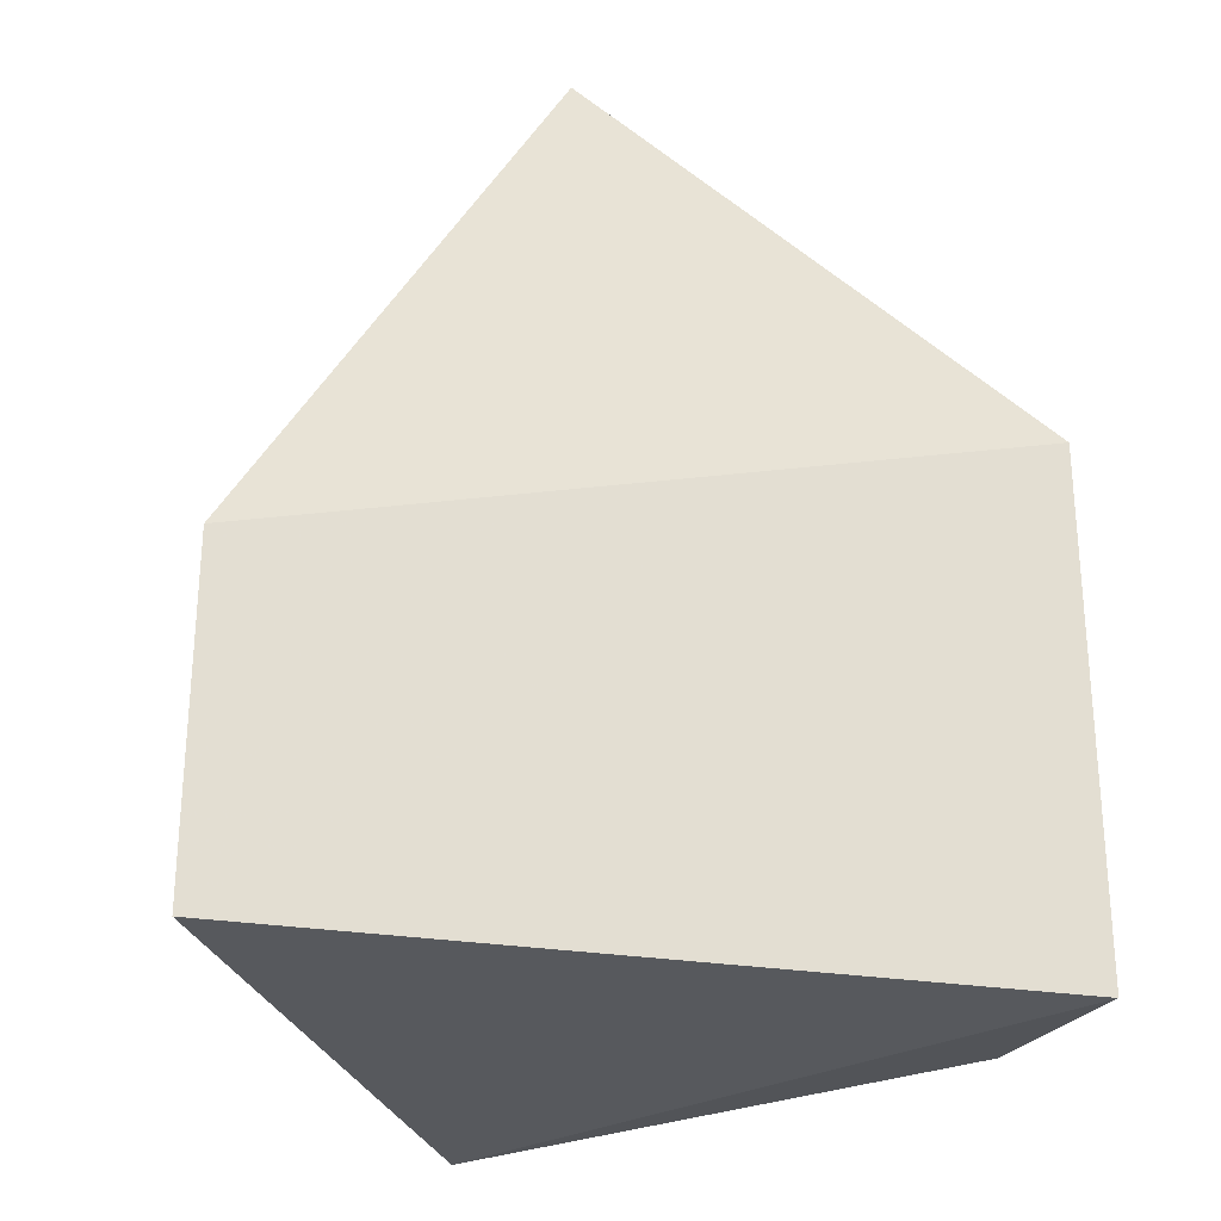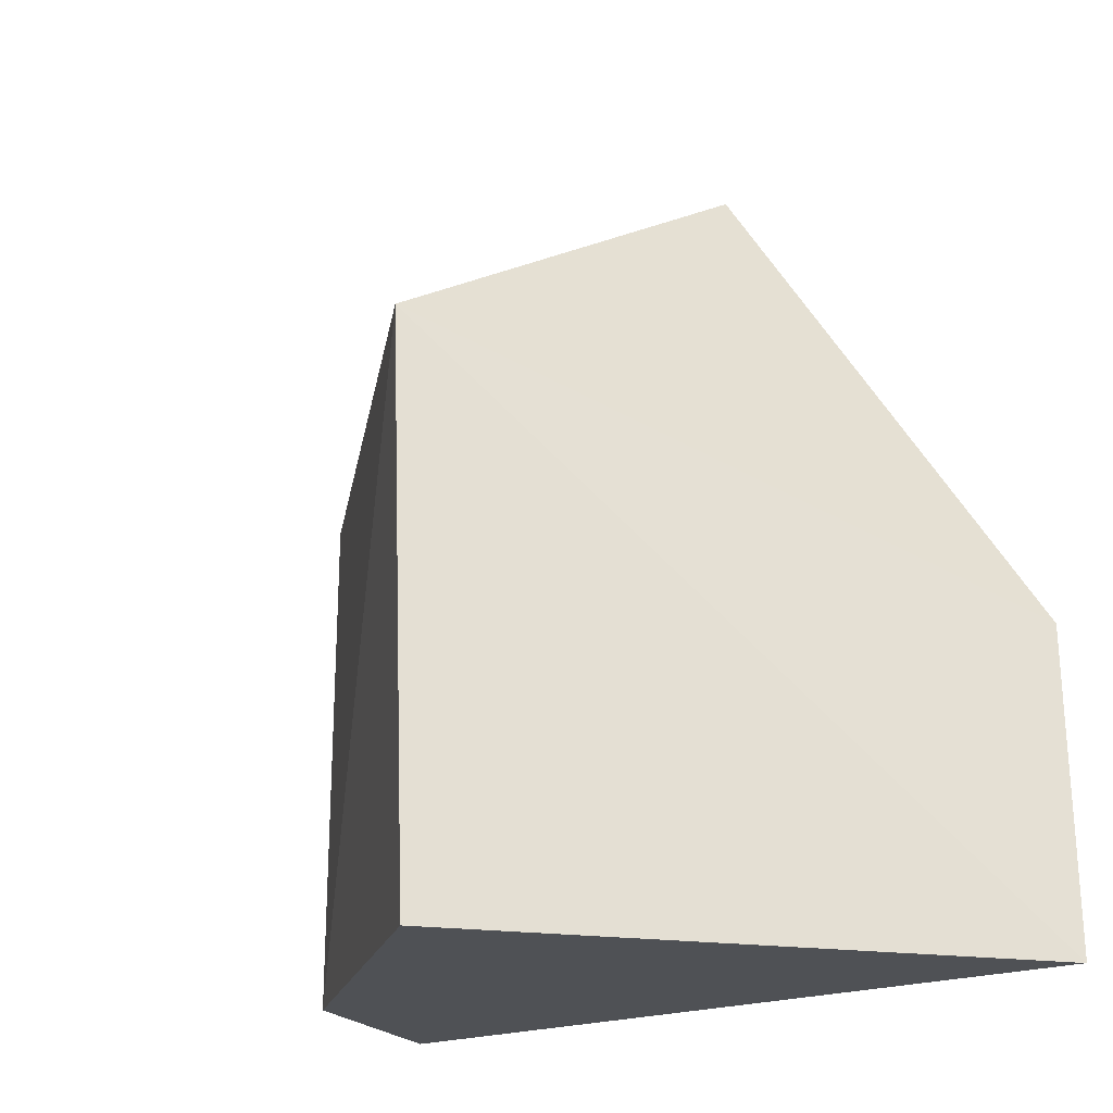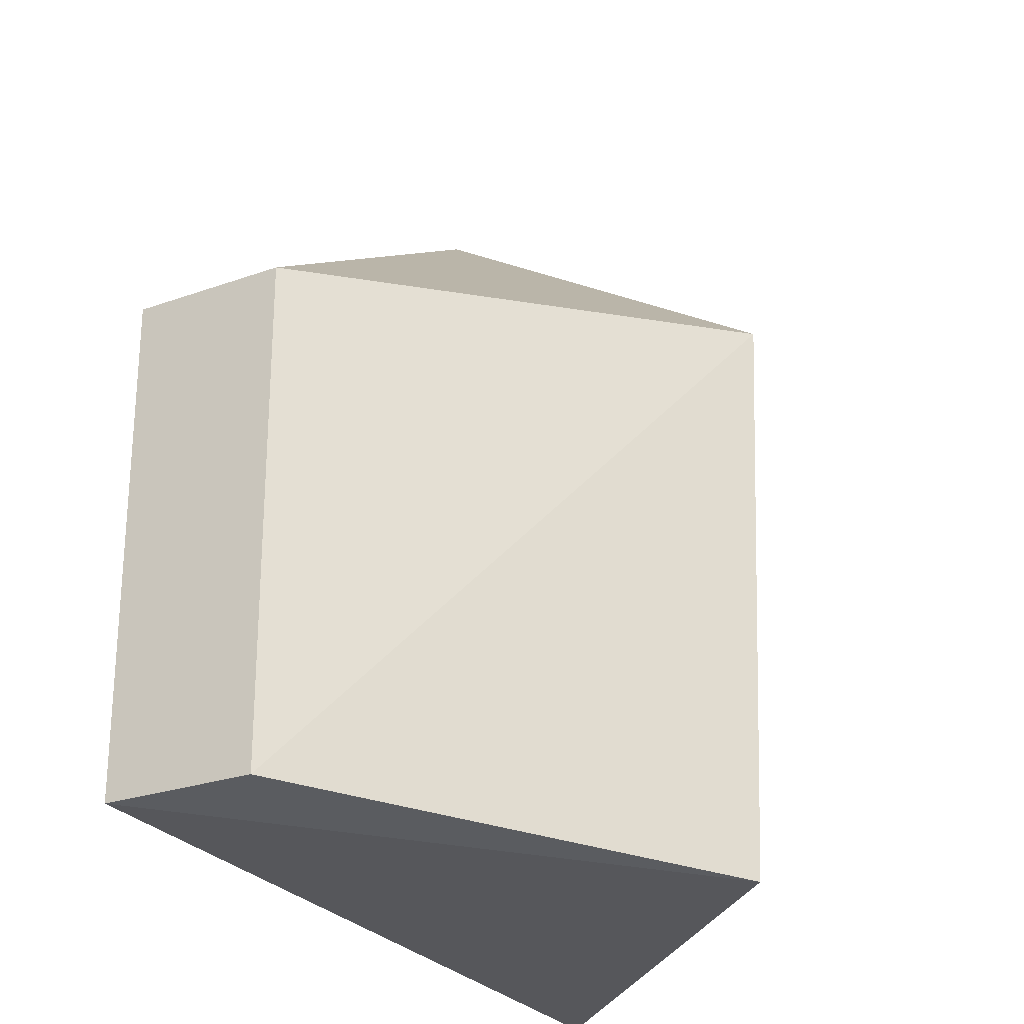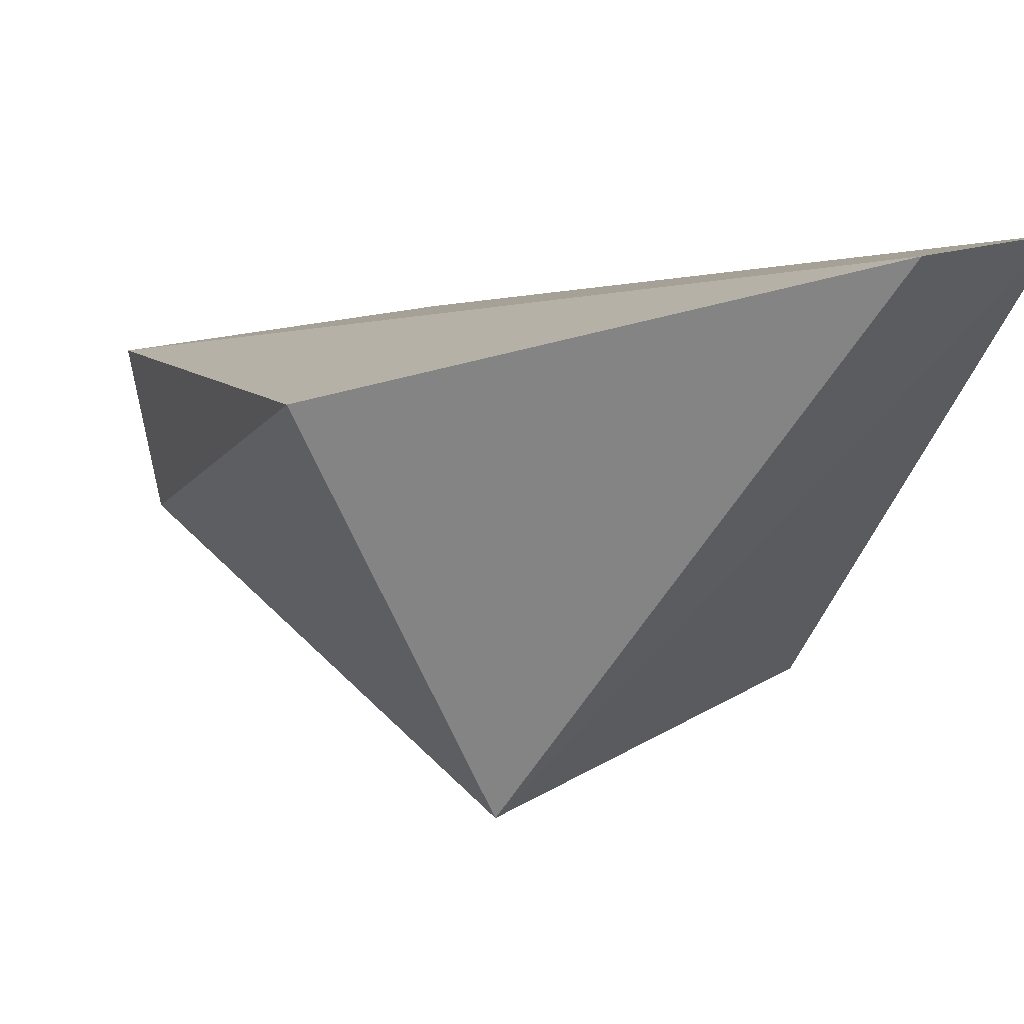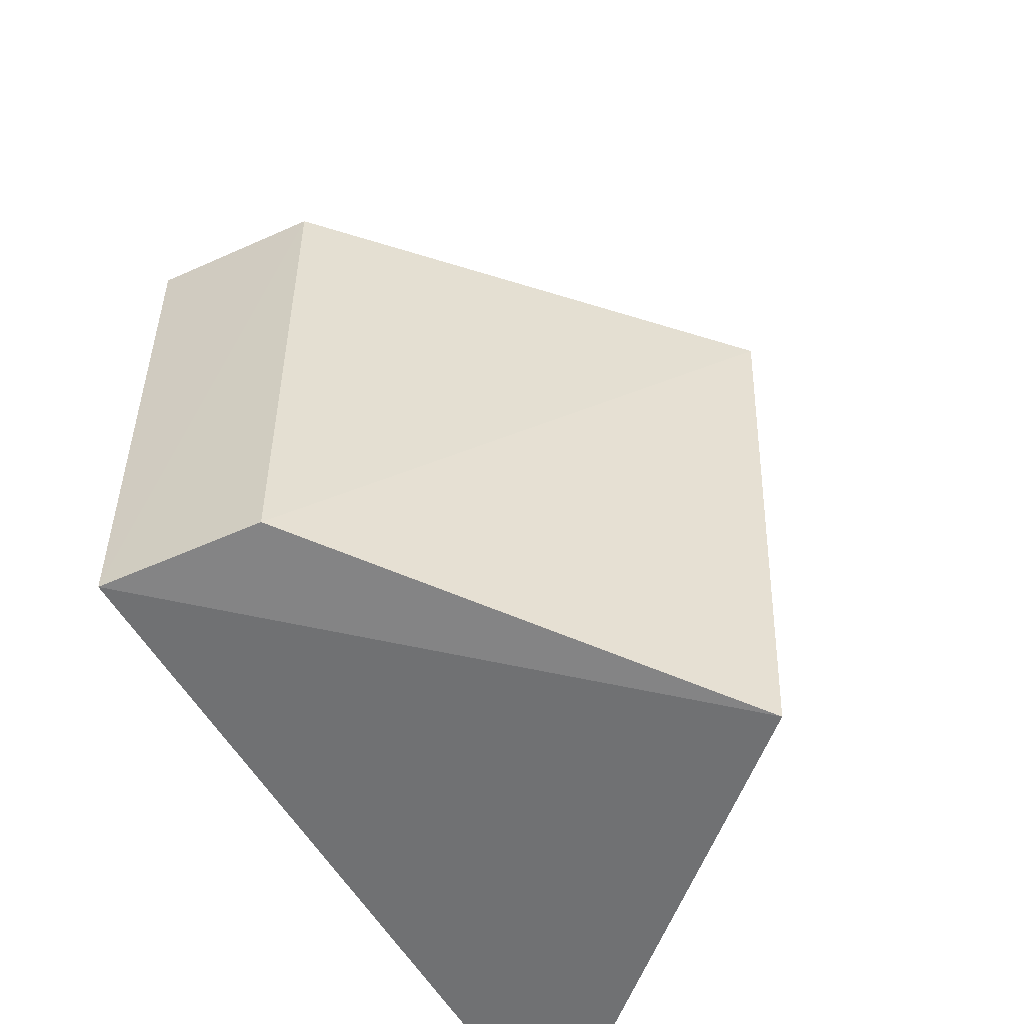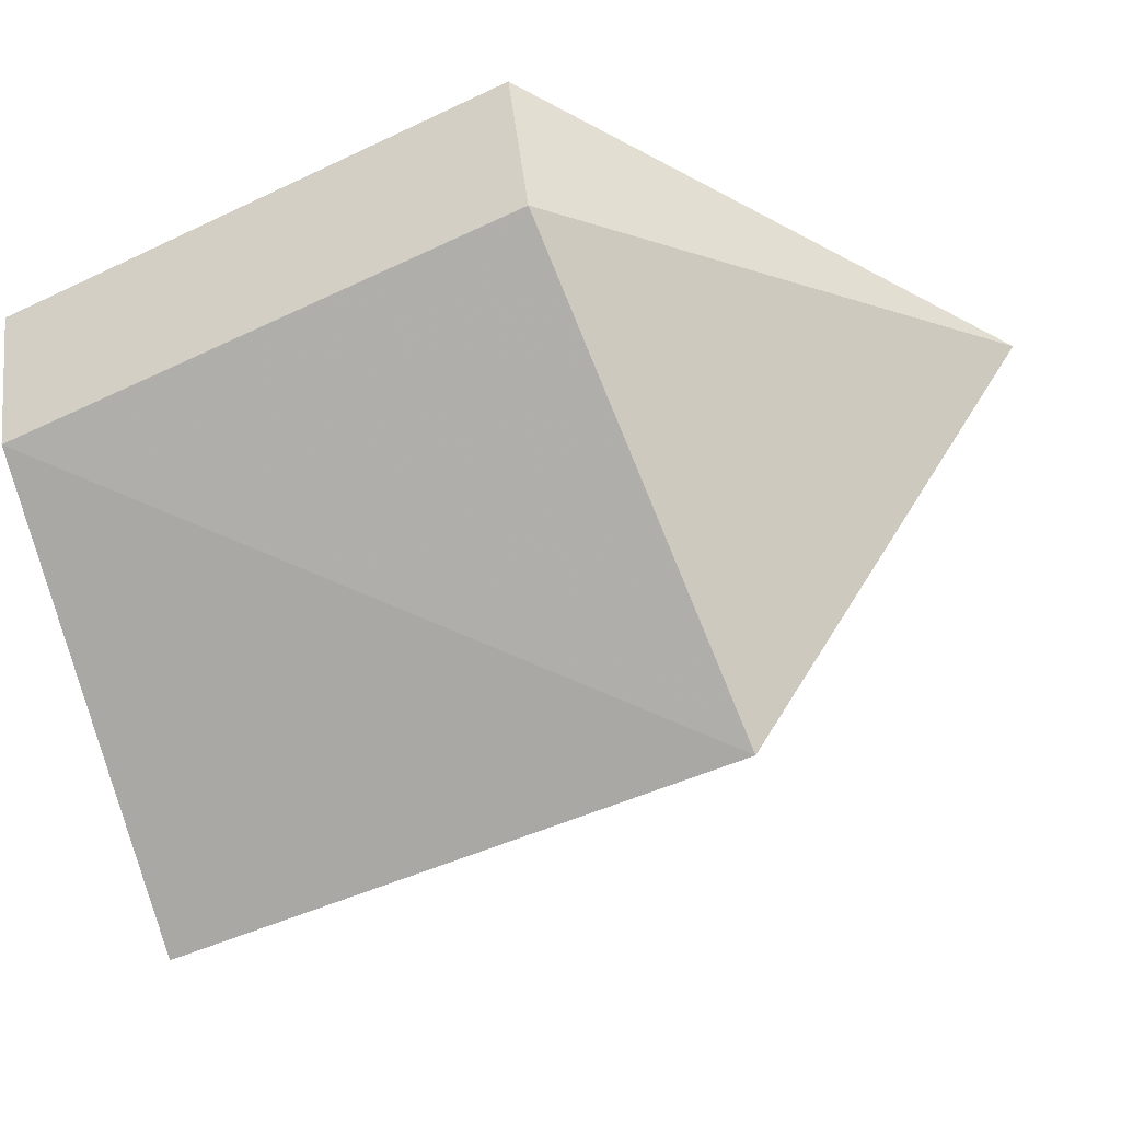
<metadata>
{"format":"obj","ext":"obj","renderer":"f3d","projection":"perspective","resolution":1024,"background":"white","views":[{"elev":-28.6,"azim":165.6,"up":"+Z"},{"elev":-25.0,"azim":48.5,"up":"+Z"},{"elev":-26.0,"azim":-46.1,"up":"+Z"},{"elev":11.0,"azim":35.3,"up":"+Y"},{"elev":-54.0,"azim":-49.8,"up":"+Z"},{"elev":-54.1,"azim":-63.1,"up":"+Y"}]}
</metadata>
<code>
v 0.007072 0.01839 -0.1593
v 0.05083 0.09559 -0.2428
v 0.006867 0.08137 -0.1168
v -0.06013 0.07859 -0.159
v -0.05402 0.05584 -0.2348
v 0.05083 0.09559 -0.197
v -0.05421 0.05577 -0.159
v 0.007072 0.02198 -0.2428
v -0.05993 0.07853 -0.2348
f 6 2 4
f 6 4 3
f 6 1 2
f 6 3 1
f 7 1 3
f 7 3 4
f 7 5 1
f 8 2 1
f 8 1 5
f 9 4 2
f 9 8 5
f 9 2 8
f 9 7 4
f 9 5 7

</code>
